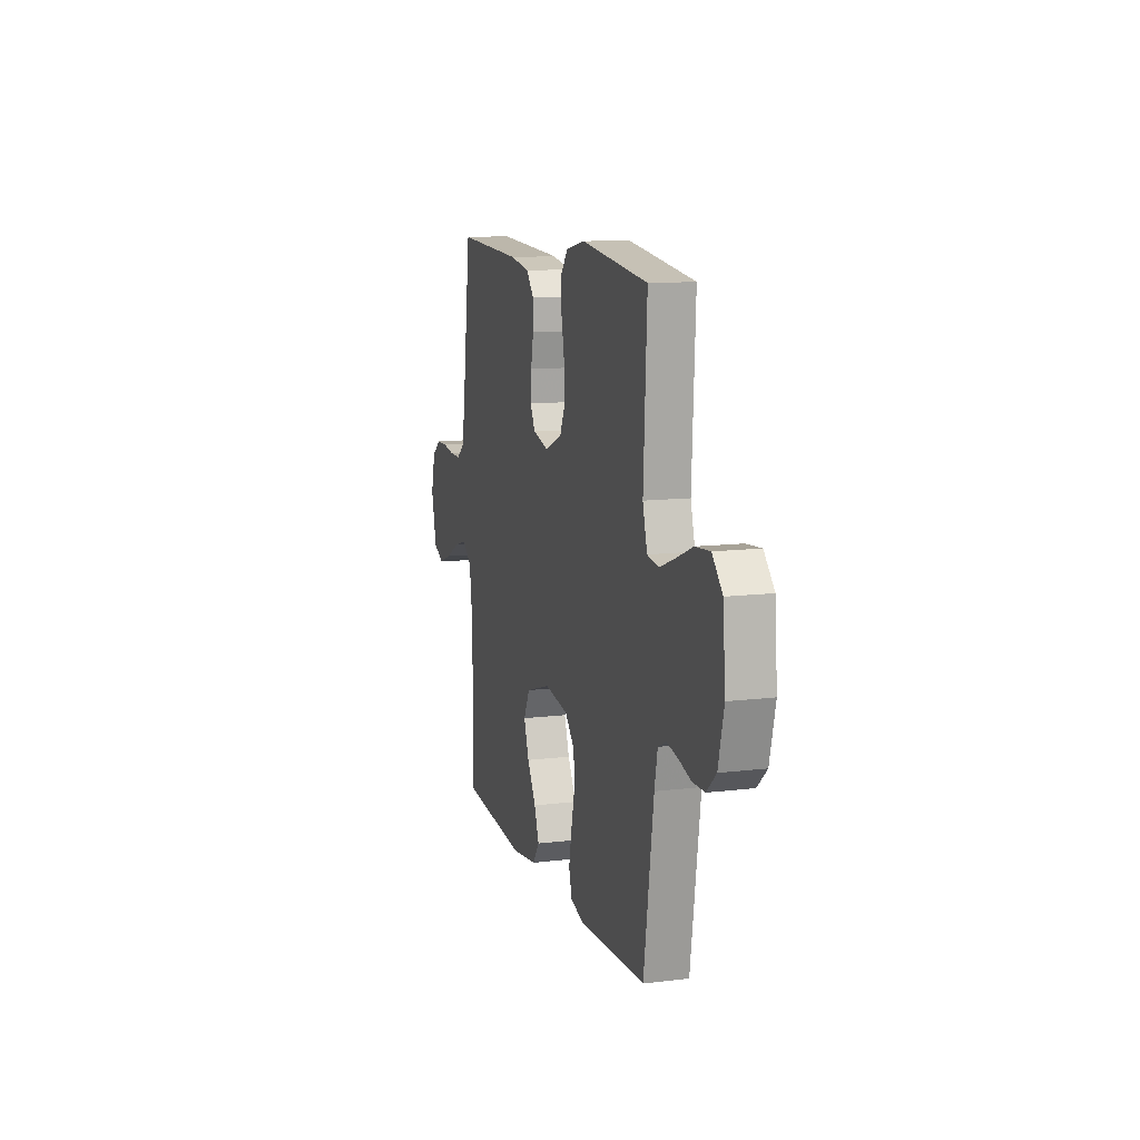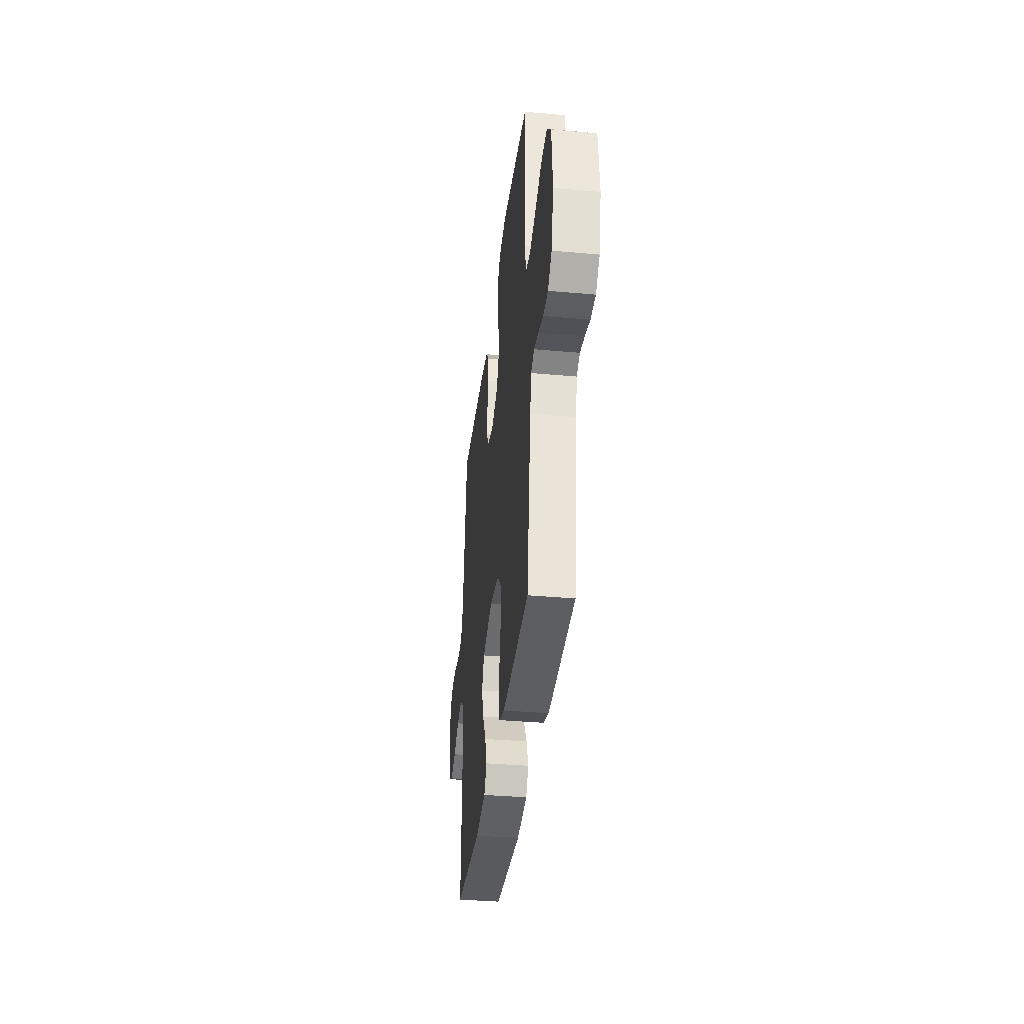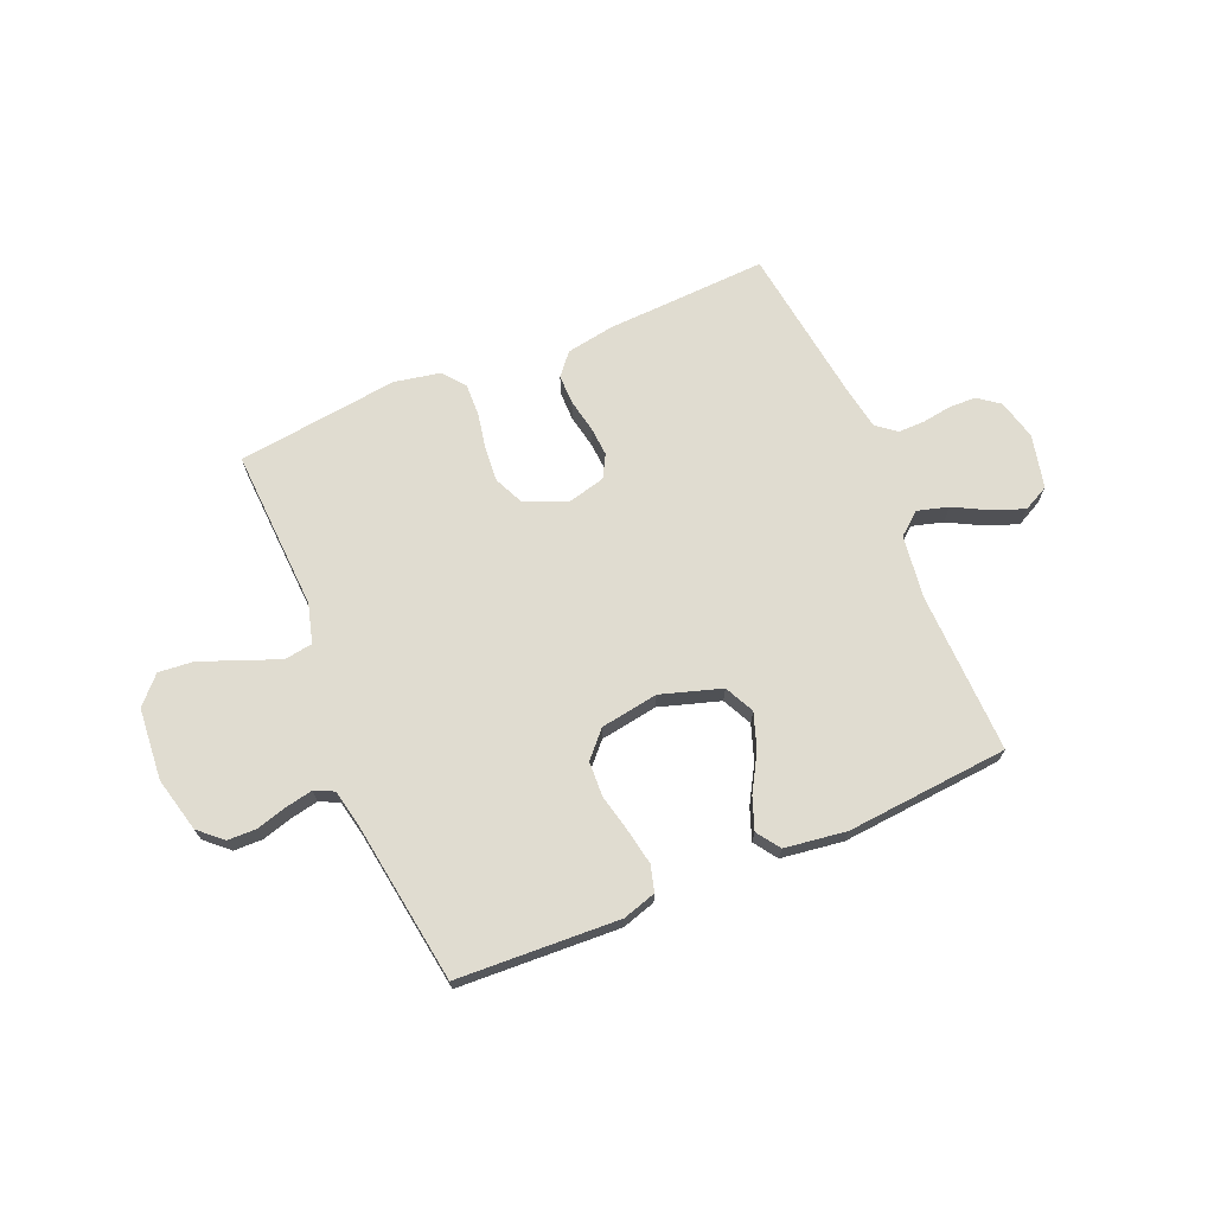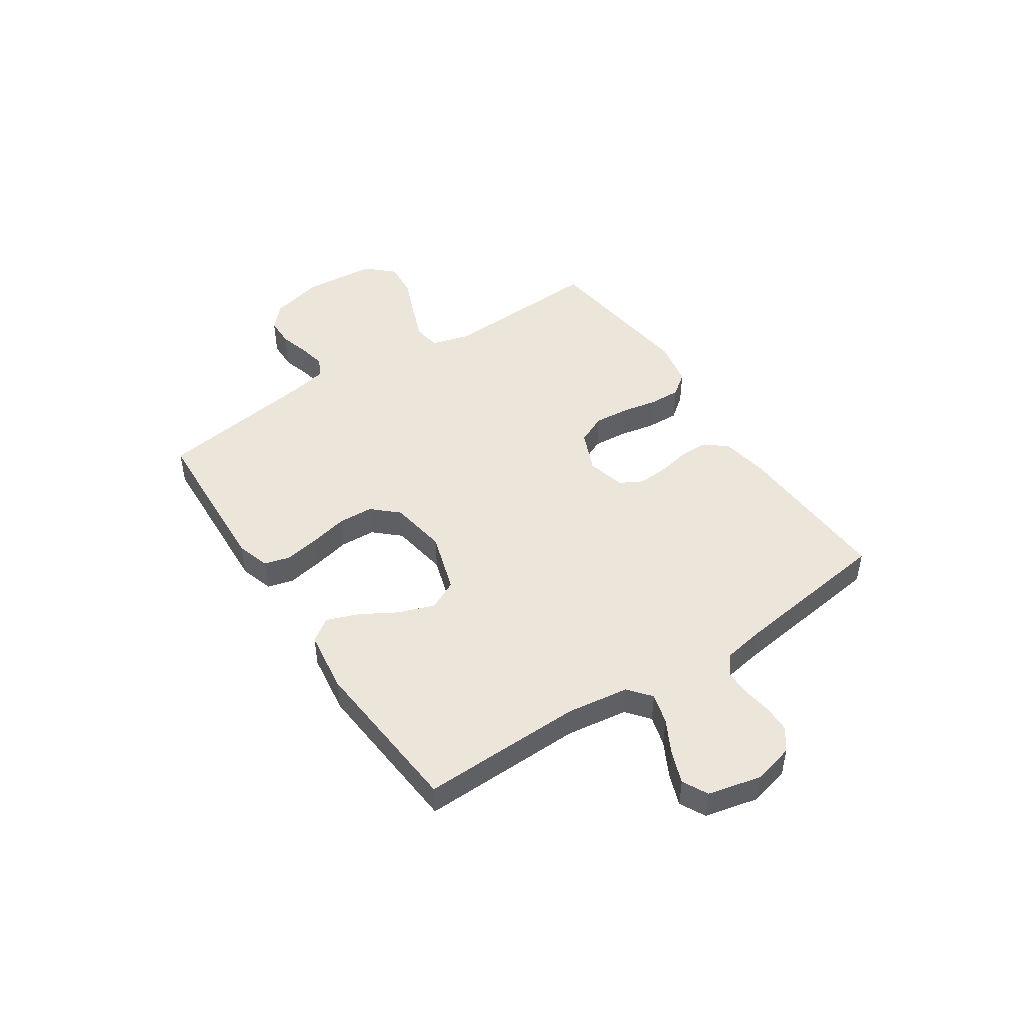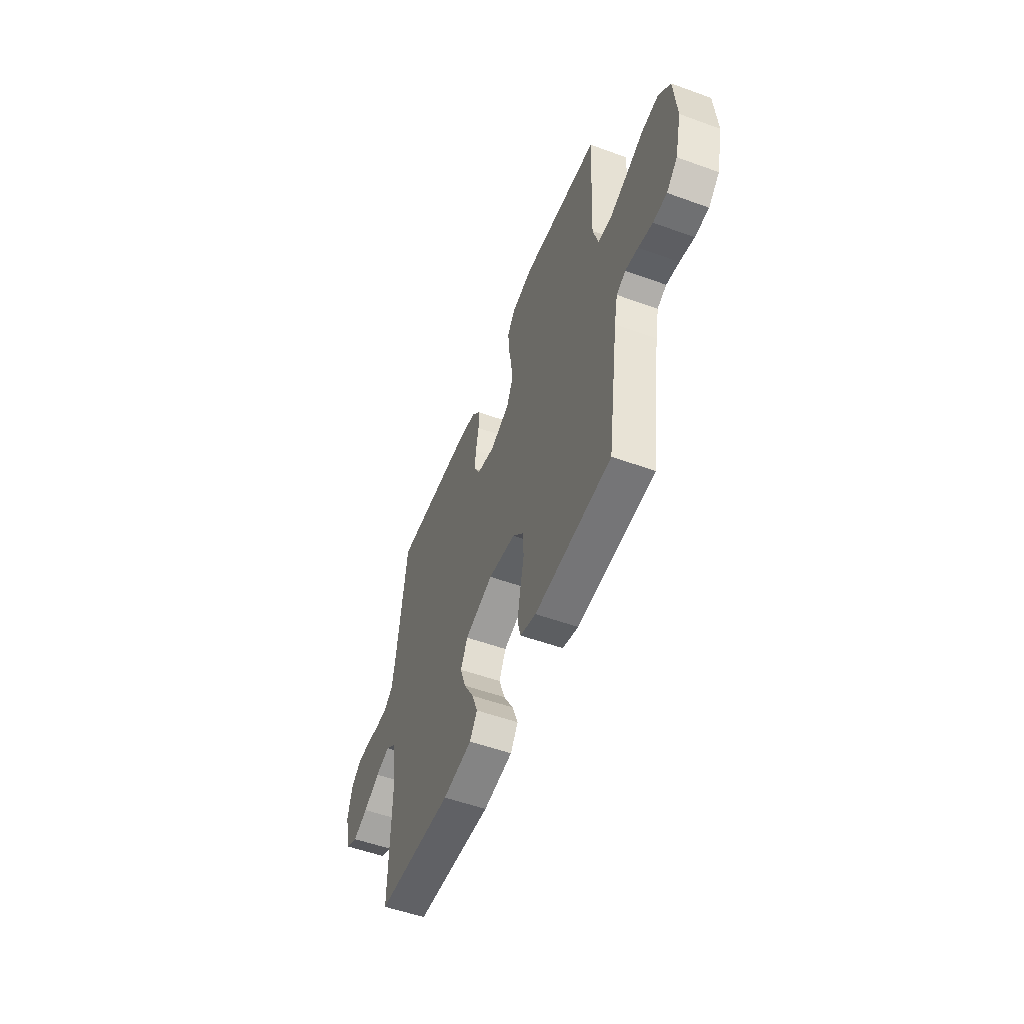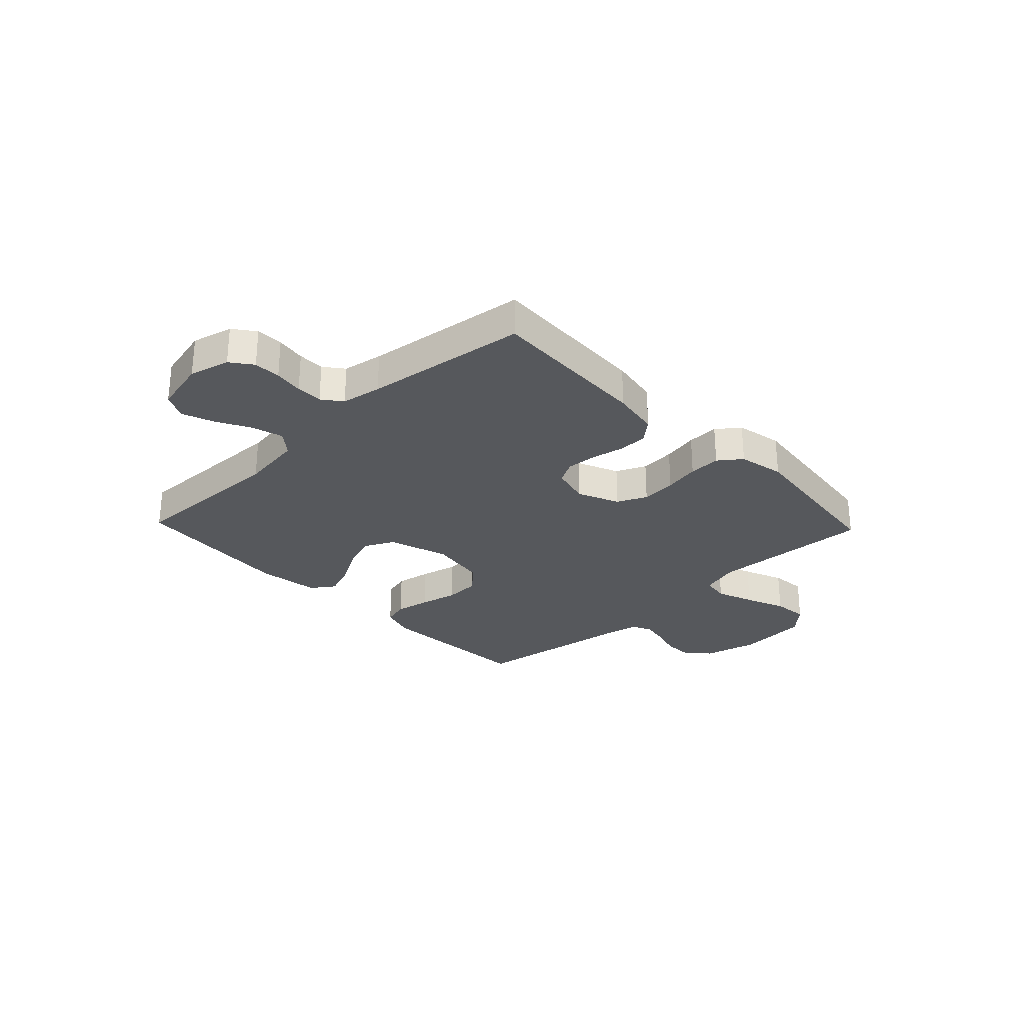
<metadata>
{"format":"obj","ext":"obj","renderer":"f3d","projection":"perspective","resolution":1024,"background":"white","views":[{"elev":11.7,"azim":73.6,"up":"+Z"},{"elev":-36.1,"azim":83.3,"up":"+Z"},{"elev":69.7,"azim":157.1,"up":"+Y"},{"elev":47.1,"azim":-123.6,"up":"+Y"},{"elev":-53.8,"azim":68.9,"up":"+Z"},{"elev":-28.1,"azim":-46.3,"up":"+Y"}]}
</metadata>
<code>
v -0.5 0.07 0.5
v -0.2 0.07 0.486
v -0.112 0.07 0.471
v -0.078 0.07 0.431
v -0.078 0.07 0.376
v -0.09 0.07 0.316
v -0.094 0.07 0.26
v -0.071 0.07 0.218
v 0 0.07 0.2
v 0.077 0.07 0.233
v 0.102 0.07 0.288
v 0.097 0.07 0.353
v 0.084 0.07 0.419
v 0.082 0.07 0.478
v 0.114 0.07 0.52
v 0.2 0.07 0.537
v 0.5 0.07 0.5
v 0.485 0.07 0.2
v 0.505 0.07 0.128
v 0.556 0.07 0.12
v 0.625 0.07 0.146
v 0.699 0.07 0.176
v 0.765 0.07 0.182
v 0.811 0.07 0.133
v 0.822 0.07 0
v 0.797 0.07 -0.101
v 0.754 0.07 -0.14
v 0.7 0.07 -0.141
v 0.644 0.07 -0.125
v 0.594 0.07 -0.115
v 0.558 0.07 -0.132
v 0.544 0.07 -0.2
v 0.5 0.07 -0.5
v 0.2 0.07 -0.515
v 0.138 0.07 -0.496
v 0.125 0.07 -0.448
v 0.137 0.07 -0.383
v 0.153 0.07 -0.313
v 0.15 0.07 -0.248
v 0.107 0.07 -0.201
v 0 0.07 -0.184
v -0.112 0.07 -0.219
v -0.139 0.07 -0.274
v -0.116 0.07 -0.34
v -0.077 0.07 -0.407
v -0.055 0.07 -0.466
v -0.085 0.07 -0.509
v -0.2 0.07 -0.525
v -0.5 0.07 -0.5
v -0.493 0.07 -0.2
v -0.509 0.07 -0.085
v -0.551 0.07 -0.051
v -0.608 0.07 -0.067
v -0.672 0.07 -0.101
v -0.731 0.07 -0.123
v -0.778 0.07 -0.099
v -0.801 0.07 0
v -0.782 0.07 0.075
v -0.742 0.07 0.105
v -0.692 0.07 0.106
v -0.638 0.07 0.098
v -0.589 0.07 0.098
v -0.553 0.07 0.126
v -0.54 0.07 0.2
v -0.5 0 0.5
v -0.2 0 0.486
v -0.112 0 0.471
v -0.078 0 0.431
v -0.078 0 0.376
v -0.09 0 0.316
v -0.094 0 0.26
v -0.071 0 0.218
v 0 0 0.2
v 0.077 0 0.233
v 0.102 0 0.288
v 0.097 0 0.353
v 0.084 0 0.419
v 0.082 0 0.478
v 0.114 0 0.52
v 0.2 0 0.537
v 0.5 0 0.5
v 0.485 0 0.2
v 0.505 0 0.128
v 0.556 0 0.12
v 0.625 0 0.146
v 0.699 0 0.176
v 0.765 0 0.182
v 0.811 0 0.133
v 0.822 0 0
v 0.797 0 -0.101
v 0.754 0 -0.14
v 0.7 0 -0.141
v 0.644 0 -0.125
v 0.594 0 -0.115
v 0.558 0 -0.132
v 0.544 0 -0.2
v 0.5 0 -0.5
v 0.2 0 -0.515
v 0.138 0 -0.496
v 0.125 0 -0.448
v 0.137 0 -0.383
v 0.153 0 -0.313
v 0.15 0 -0.248
v 0.107 0 -0.201
v 0 0 -0.184
v -0.112 0 -0.219
v -0.139 0 -0.274
v -0.116 0 -0.34
v -0.077 0 -0.407
v -0.055 0 -0.466
v -0.085 0 -0.509
v -0.2 0 -0.525
v -0.5 0 -0.5
v -0.493 0 -0.2
v -0.509 0 -0.085
v -0.551 0 -0.051
v -0.608 0 -0.067
v -0.672 0 -0.101
v -0.731 0 -0.123
v -0.778 0 -0.099
v -0.801 0 0
v -0.782 0 0.075
v -0.742 0 0.105
v -0.692 0 0.106
v -0.638 0 0.098
v -0.589 0 0.098
v -0.553 0 0.126
v -0.54 0 0.2
f 58 59 60 61
f 58 61 62
f 57 58 62
f 56 57 62
f 53 54 55 56
f 52 53 56 62
f 51 52 62 63
f 47 48 49 50
f 47 50 51
f 44 45 46 47
f 43 44 47 51
f 42 43 51 63
f 35 36 37 38
f 33 34 35 38
f 32 33 38 39
f 31 32 39 40
f 26 27 28 29
f 26 29 30
f 25 26 30
f 21 22 23 24
f 20 21 24 25
f 19 20 25 30
f 15 16 17 18
f 15 18 19
f 12 13 14 15
f 11 12 15 19
f 10 11 19 30
f 3 4 5 6
f 3 6 7
f 64 1 2 3
f 64 3 7
f 41 42 63 64
f 41 64 7 8
f 40 41 8 9
f 30 31 40
f 9 10 30 40
f 125 124 123 122
f 126 125 122
f 126 122 121
f 126 121 120
f 120 119 118 117
f 126 120 117 116
f 127 126 116 115
f 114 113 112 111
f 115 114 111
f 111 110 109 108
f 115 111 108 107
f 127 115 107 106
f 102 101 100 99
f 102 99 98 97
f 103 102 97 96
f 104 103 96 95
f 93 92 91 90
f 94 93 90
f 94 90 89
f 88 87 86 85
f 89 88 85 84
f 94 89 84 83
f 82 81 80 79
f 83 82 79
f 79 78 77 76
f 83 79 76 75
f 94 83 75 74
f 70 69 68 67
f 71 70 67
f 67 66 65 128
f 71 67 128
f 128 127 106 105
f 72 71 128 105
f 73 72 105 104
f 104 95 94
f 104 94 74 73
f 1 65 66 2
f 2 66 67 3
f 3 67 68 4
f 4 68 69 5
f 5 69 70 6
f 6 70 71 7
f 7 71 72 8
f 8 72 73 9
f 9 73 74 10
f 10 74 75 11
f 11 75 76 12
f 12 76 77 13
f 13 77 78 14
f 14 78 79 15
f 15 79 80 16
f 16 80 81 17
f 17 81 82 18
f 18 82 83 19
f 19 83 84 20
f 20 84 85 21
f 21 85 86 22
f 22 86 87 23
f 23 87 88 24
f 24 88 89 25
f 25 89 90 26
f 26 90 91 27
f 27 91 92 28
f 28 92 93 29
f 29 93 94 30
f 30 94 95 31
f 31 95 96 32
f 32 96 97 33
f 33 97 98 34
f 34 98 99 35
f 35 99 100 36
f 36 100 101 37
f 37 101 102 38
f 38 102 103 39
f 39 103 104 40
f 40 104 105 41
f 41 105 106 42
f 42 106 107 43
f 43 107 108 44
f 44 108 109 45
f 45 109 110 46
f 46 110 111 47
f 47 111 112 48
f 48 112 113 49
f 49 113 114 50
f 50 114 115 51
f 51 115 116 52
f 52 116 117 53
f 53 117 118 54
f 54 118 119 55
f 55 119 120 56
f 56 120 121 57
f 57 121 122 58
f 58 122 123 59
f 59 123 124 60
f 60 124 125 61
f 61 125 126 62
f 62 126 127 63
f 63 127 128 64
f 64 128 65 1

</code>
